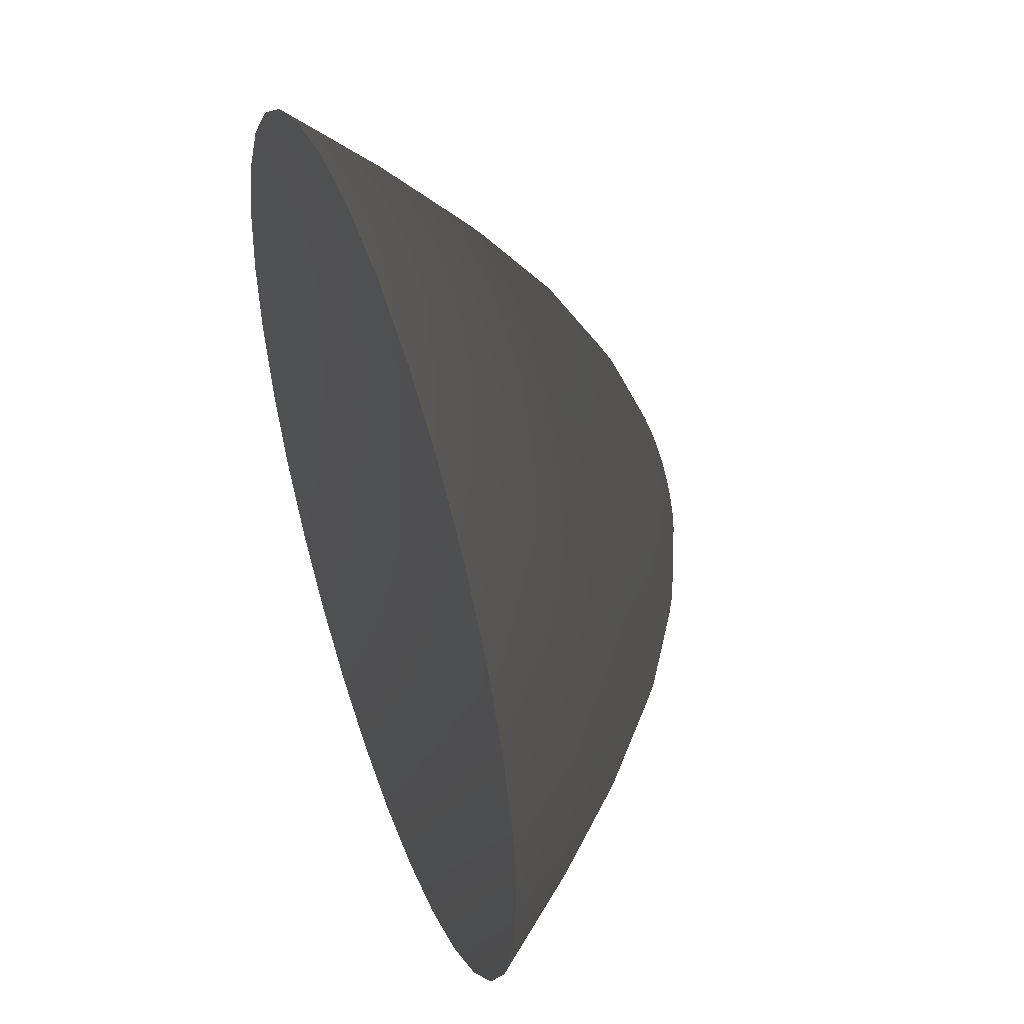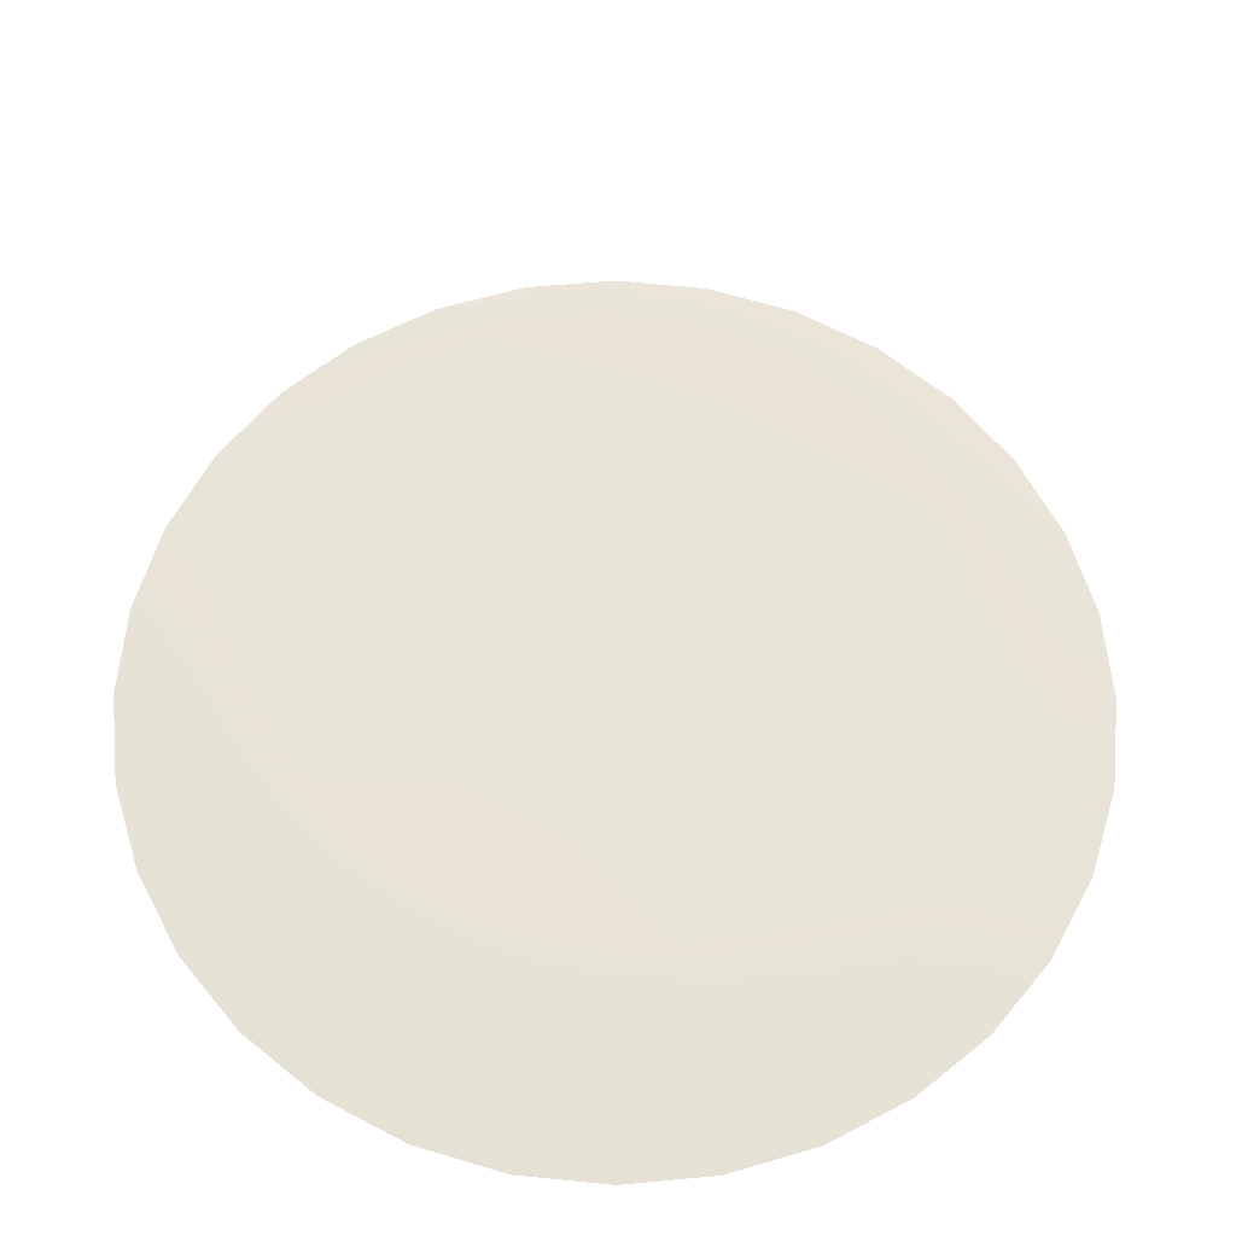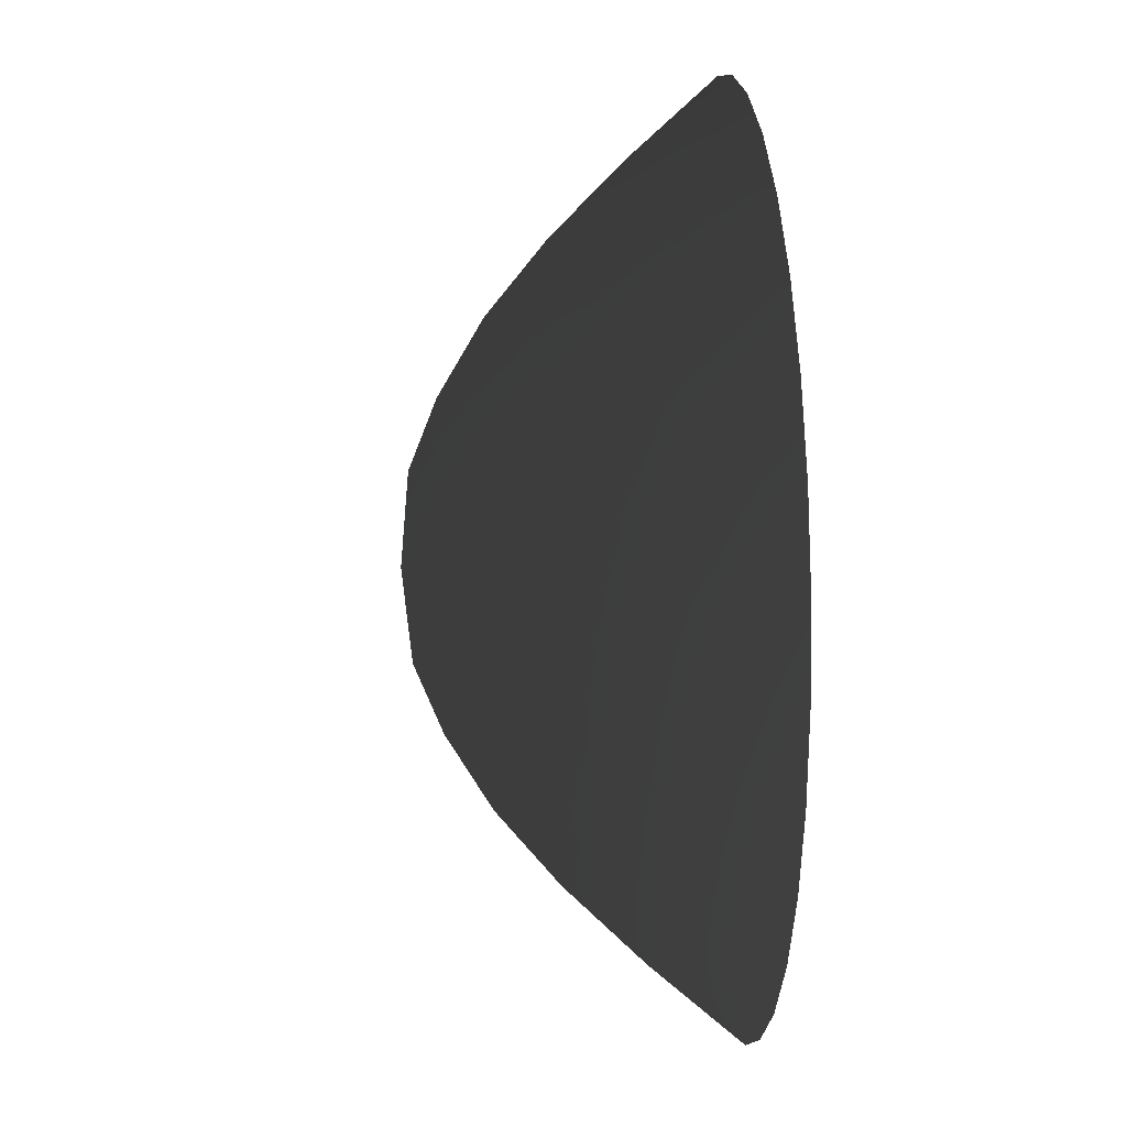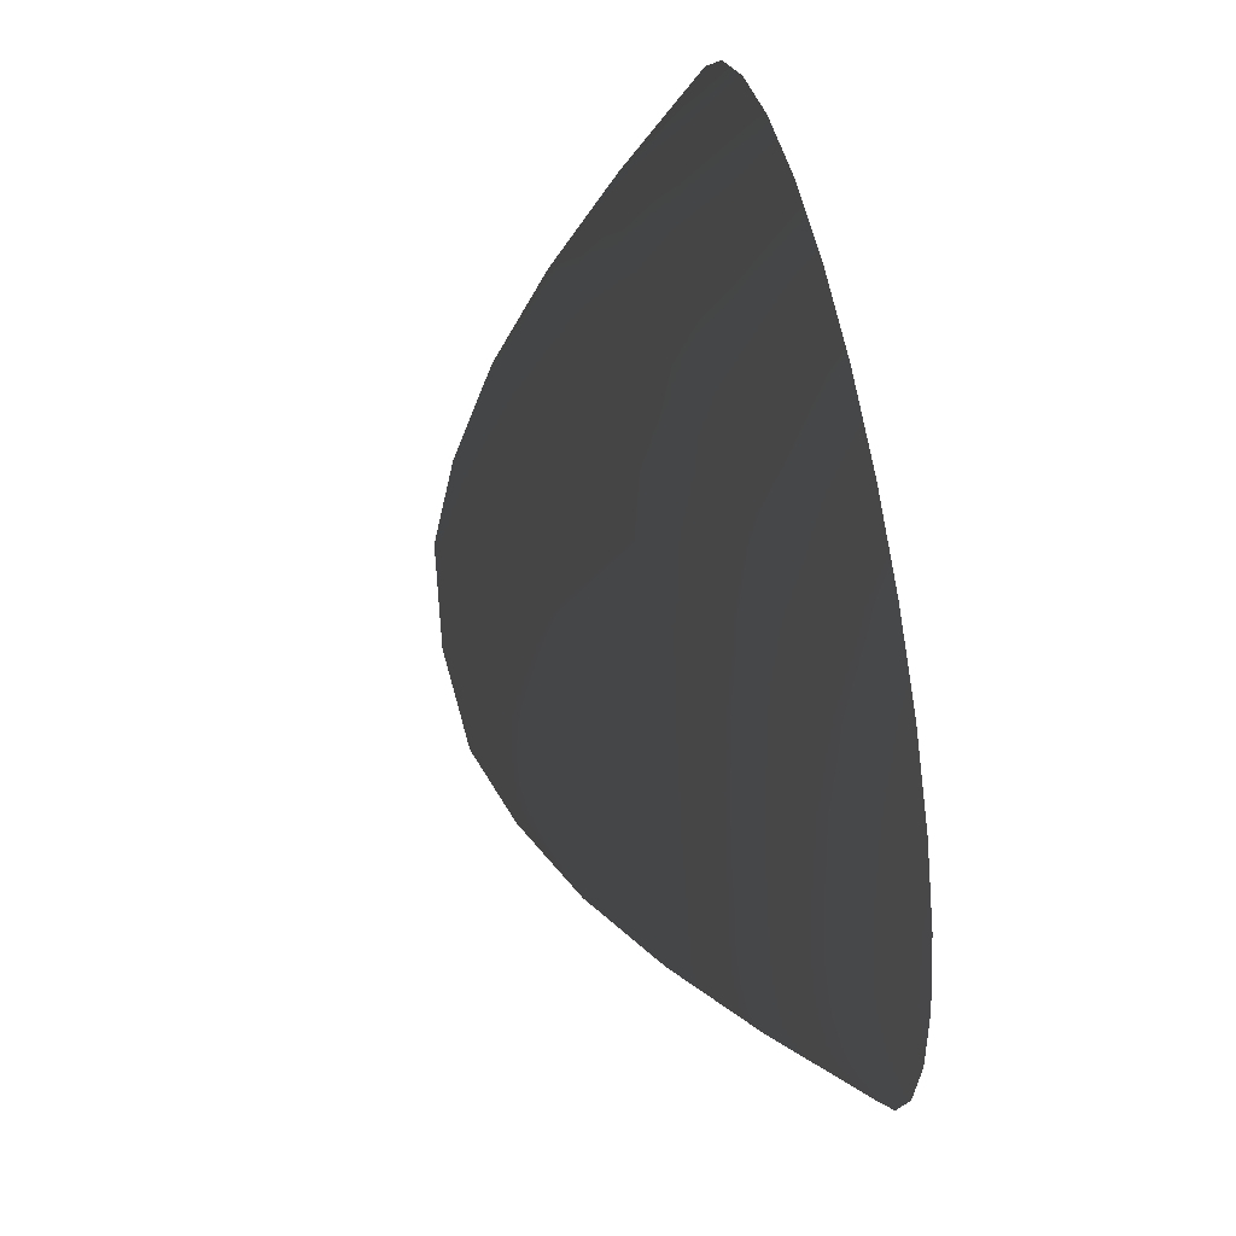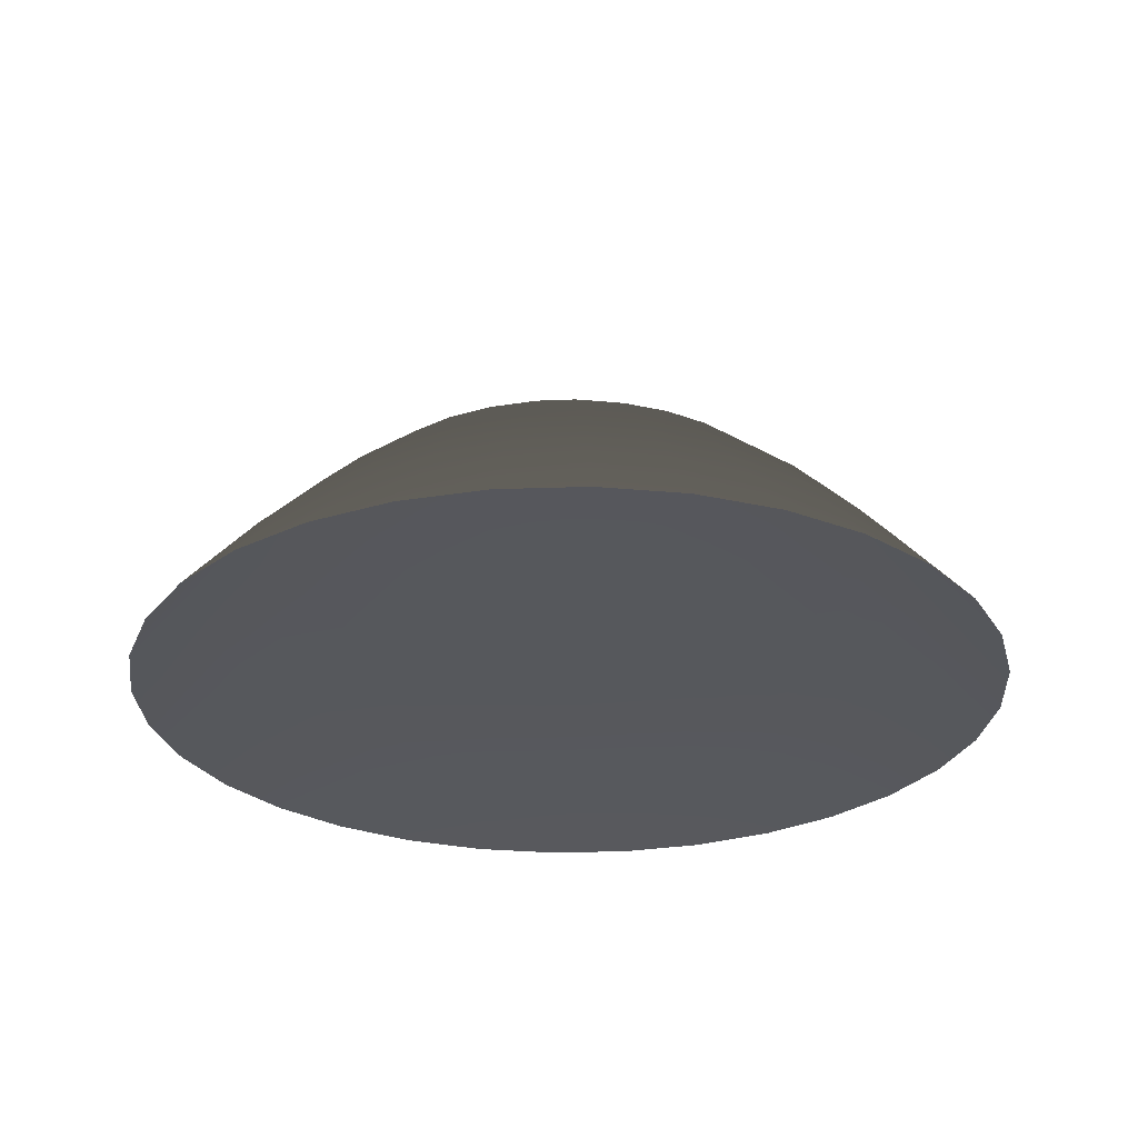
<metadata>
{"format":"obj","ext":"obj","renderer":"f3d","projection":"perspective","resolution":1024,"background":"white","views":[{"elev":47.7,"azim":-109.1,"up":"+Y"},{"elev":-27.9,"azim":-0.7,"up":"+Y"},{"elev":15.1,"azim":84.7,"up":"+Y"},{"elev":58.6,"azim":78.5,"up":"+Y"},{"elev":-27.3,"azim":-13.8,"up":"+Z"}]}
</metadata>
<code>
g fx_mesh_expandenergy_13
v 2.501e-07 3.946e-08 0.04665
v -0.1738 0.8739 -0.04525
v 2.111e-07 0.891 -0.04525
v -0.3019 1.518 -0.3174
v 1.826e-07 1.547 -0.3174
v -0.4418 2.221 -0.7593
v 1.778e-07 2.265 -0.7593
v -0.5788 2.91 -1.354
v 1.401e-07 2.967 -1.354
v -0.7168 3.604 -2.079
v 7.445e-08 3.674 -2.079
v -0.8621 4.334 -2.934
v 5.884e-08 4.419 -2.934
v -1.691 4.083 -2.934
v -1.406 3.395 -2.079
v -2.455 3.674 -2.934
v -1.135 2.741 -1.354
v -2.041 3.055 -2.079
v -3.125 3.125 -2.934
v -0.8667 2.092 -0.7593
v -1.648 2.467 -1.354
v -2.598 2.598 -2.079
v -3.674 2.455 -2.934
v -0.5921 1.43 -0.3174
v -1.258 1.883 -0.7593
v -2.098 2.098 -1.354
v -3.055 2.041 -2.079
v -4.083 1.691 -2.934
v -0.341 0.8232 -0.04525
v 2.501e-07 3.946e-08 0.04665
v -0.8596 1.287 -0.3174
v -1.601 1.601 -0.7593
v -2.467 1.648 -1.354
v -3.395 1.406 -2.079
v -4.334 0.8621 -2.934
v -0.495 0.7408 -0.04525
v 2.501e-07 3.946e-08 0.04665
v -1.094 1.094 -0.3174
v -1.883 1.258 -0.7593
v -2.741 1.135 -1.354
v -3.604 0.7168 -2.079
v -4.419 -1.43e-06 -2.934
v -0.63 0.63 -0.04525
v 2.501e-07 3.946e-08 0.04665
v -1.287 0.8596 -0.3174
v -2.092 0.8667 -0.7593
v -2.91 0.5788 -1.354
v -3.674 -1.123e-06 -2.079
v -4.334 -0.8621 -2.934
v -0.7408 0.495 -0.04525
v 2.501e-07 3.946e-08 0.04665
v -1.43 0.5921 -0.3174
v -2.221 0.4418 -0.7593
v -2.967 -8.114e-07 -1.354
v -3.604 -0.7168 -2.079
v -4.083 -1.691 -2.934
v -0.8232 0.341 -0.04525
v 2.501e-07 3.946e-08 0.04665
v -1.518 0.3019 -0.3174
v -2.265 -5.671e-07 -0.7593
v -2.91 -0.5789 -1.354
v -3.395 -1.406 -2.079
v -3.674 -2.455 -2.934
v -0.8739 0.1738 -0.04525
v 2.501e-07 3.946e-08 0.04665
v -1.547 -3.867e-07 -0.3174
v -2.221 -0.4418 -0.7593
v -2.741 -1.135 -1.354
v -3.055 -2.041 -2.079
v -3.125 -3.125 -2.934
v -0.891 -2.504e-07 -0.04525
v 2.501e-07 3.946e-08 0.04665
v -1.518 -0.3019 -0.3174
v -2.092 -0.8667 -0.7593
v -2.467 -1.648 -1.354
v -2.598 -2.598 -2.079
v -2.455 -3.674 -2.934
v -0.8739 -0.1738 -0.04525
v 2.501e-07 3.946e-08 0.04665
v -1.43 -0.5921 -0.3174
v -1.883 -1.258 -0.7593
v -2.098 -2.098 -1.354
v -2.041 -3.055 -2.079
v -1.691 -4.083 -2.934
v -0.8231 -0.341 -0.04525
v 2.501e-07 3.946e-08 0.04665
v -1.287 -0.8596 -0.3174
v -1.601 -1.601 -0.7593
v -1.648 -2.467 -1.354
v -1.406 -3.395 -2.079
v -0.8621 -4.334 -2.934
v -0.7408 -0.495 -0.04525
v 2.501e-07 3.946e-08 0.04665
v -1.094 -1.094 -0.3174
v -1.258 -1.883 -0.7593
v -1.135 -2.741 -1.354
v -0.7168 -3.604 -2.079
v 4.519e-06 -4.419 -2.934
v -0.63 -0.63 -0.04525
v 2.501e-07 3.946e-08 0.04665
v -0.8596 -1.287 -0.3174
v -0.8667 -2.092 -0.7593
v -0.5788 -2.91 -1.354
v 3.783e-06 -3.674 -2.079
v 0.8621 -4.334 -2.934
v -0.495 -0.7408 -0.04525
v 2.501e-07 3.946e-08 0.04665
v -0.5921 -1.43 -0.3174
v -0.4418 -2.221 -0.7593
v 3.135e-06 -2.967 -1.354
v 0.7168 -3.604 -2.079
v 1.691 -4.083 -2.934
v -0.341 -0.8232 -0.04525
v 2.501e-07 3.946e-08 0.04665
v -0.3019 -1.518 -0.3174
v 2.464e-06 -2.265 -0.7593
v 0.5789 -2.91 -1.354
v 1.406 -3.395 -2.079
v 2.455 -3.674 -2.934
v -0.1738 -0.8739 -0.04525
v 2.501e-07 3.946e-08 0.04665
v 1.744e-06 -1.547 -0.3174
v 0.4418 -2.221 -0.7593
v 1.135 -2.741 -1.354
v 2.041 -3.055 -2.079
v 3.125 -3.125 -2.934
v 1.11e-06 -0.891 -0.04525
v 2.501e-07 3.946e-08 0.04665
v 0.3019 -1.518 -0.3174
v 0.8667 -2.092 -0.7593
v 1.648 -2.467 -1.354
v 2.598 -2.598 -2.079
v 3.674 -2.455 -2.934
v 0.1738 -0.8739 -0.04525
v 2.501e-07 3.946e-08 0.04665
v 0.5921 -1.43 -0.3174
v 1.258 -1.883 -0.7593
v 2.098 -2.098 -1.354
v 3.055 -2.041 -2.079
v 4.083 -1.691 -2.934
v 0.341 -0.8231 -0.04525
v 2.501e-07 3.946e-08 0.04665
v 0.8596 -1.287 -0.3174
v 1.601 -1.601 -0.7593
v 2.467 -1.648 -1.354
v 3.395 -1.406 -2.079
v 4.334 -0.8621 -2.934
v 0.495 -0.7408 -0.04525
v 2.501e-07 3.946e-08 0.04665
v 1.094 -1.094 -0.3174
v 1.883 -1.258 -0.7593
v 2.741 -1.135 -1.354
v 3.604 -0.7168 -2.079
v 4.419 7.104e-06 -2.934
v 0.63 -0.63 -0.04525
v 2.501e-07 3.946e-08 0.04665
v 1.287 -0.8596 -0.3174
v 2.092 -0.8667 -0.7593
v 2.91 -0.5788 -1.354
v 3.674 5.973e-06 -2.079
v 4.334 0.8621 -2.934
v 0.7408 -0.495 -0.04525
v 2.501e-07 3.946e-08 0.04665
v 1.43 -0.5921 -0.3174
v 2.221 -0.4418 -0.7593
v 2.967 4.919e-06 -1.354
v 3.604 0.7168 -2.079
v 4.083 1.691 -2.934
v 0.8232 -0.341 -0.04525
v 2.501e-07 3.946e-08 0.04665
v 1.518 -0.3019 -0.3174
v 2.265 3.806e-06 -0.7593
v 2.91 0.5789 -1.354
v 3.395 1.406 -2.079
v 3.674 2.455 -2.934
v 0.8739 -0.1738 -0.04525
v 2.501e-07 3.946e-08 0.04665
v 1.547 2.601e-06 -0.3174
v 2.221 0.4418 -0.7593
v 2.741 1.135 -1.354
v 3.055 2.041 -2.079
v 3.125 3.125 -2.934
v 0.891 1.47e-06 -0.04525
v 2.501e-07 3.946e-08 0.04665
v 1.518 0.3019 -0.3174
v 2.092 0.8667 -0.7593
v 2.467 1.648 -1.354
v 2.598 2.598 -2.079
v 2.455 3.674 -2.934
v 0.8739 0.1738 -0.04525
v 2.501e-07 3.946e-08 0.04665
v 1.43 0.5921 -0.3174
v 1.883 1.258 -0.7593
v 2.098 2.098 -1.354
v 2.041 3.055 -2.079
v 1.691 4.083 -2.934
v 0.8232 0.341 -0.04525
v 2.501e-07 3.946e-08 0.04665
v 1.287 0.8596 -0.3174
v 1.601 1.601 -0.7593
v 1.648 2.467 -1.354
v 1.406 3.395 -2.079
v 0.8621 4.334 -2.934
v 0.7408 0.495 -0.04525
v 2.501e-07 3.946e-08 0.04665
v 1.094 1.094 -0.3174
v 1.258 1.883 -0.7593
v 1.135 2.741 -1.354
v 0.7168 3.604 -2.079
v 5.884e-08 4.419 -2.934
v 7.445e-08 3.674 -2.079
v 0.5788 2.91 -1.354
v 1.401e-07 2.967 -1.354
v 0.63 0.63 -0.04525
v 2.501e-07 3.946e-08 0.04665
v 0.8596 1.287 -0.3174
v 0.8667 2.092 -0.7593
v 0.4418 2.221 -0.7593
v 1.778e-07 2.265 -0.7593
v 0.495 0.7408 -0.04525
v 2.501e-07 3.946e-08 0.04665
v 0.5921 1.43 -0.3174
v 0.3019 1.518 -0.3174
v 1.826e-07 1.547 -0.3174
v 0.341 0.8232 -0.04525
v 2.501e-07 3.946e-08 0.04665
v 0.1738 0.8739 -0.04525
v 2.501e-07 3.946e-08 0.04665
v 2.111e-07 0.891 -0.04525
v 2.501e-07 3.946e-08 0.04665
g fx_mesh_expandenergy_13_0
f 3 2 1
f 4 2 3
f 5 4 3
f 6 4 5
f 7 6 5
f 8 6 7
f 9 8 7
f 10 8 9
f 11 10 9
f 12 10 11
f 13 12 11
f 12 14 10
f 14 15 10
f 10 15 8
f 14 16 15
f 8 17 6
f 15 17 8
f 16 18 15
f 15 18 17
f 16 19 18
f 6 20 4
f 17 20 6
f 18 21 17
f 17 21 20
f 19 22 18
f 18 22 21
f 19 23 22
f 20 24 4
f 4 24 2
f 21 25 20
f 20 25 24
f 22 26 21
f 21 26 25
f 23 27 22
f 22 27 26
f 23 28 27
f 24 29 2
f 2 29 30
f 25 31 24
f 24 31 29
f 26 32 25
f 25 32 31
f 27 33 26
f 26 33 32
f 28 34 27
f 27 34 33
f 28 35 34
f 31 36 29
f 29 36 37
f 32 38 31
f 31 38 36
f 33 39 32
f 32 39 38
f 34 40 33
f 33 40 39
f 35 41 34
f 34 41 40
f 35 42 41
f 38 43 36
f 36 43 44
f 39 45 38
f 38 45 43
f 40 46 39
f 39 46 45
f 41 47 40
f 40 47 46
f 42 48 41
f 41 48 47
f 42 49 48
f 45 50 43
f 43 50 51
f 46 52 45
f 45 52 50
f 47 53 46
f 46 53 52
f 48 54 47
f 47 54 53
f 49 55 48
f 48 55 54
f 49 56 55
f 52 57 50
f 50 57 58
f 53 59 52
f 52 59 57
f 54 60 53
f 53 60 59
f 55 61 54
f 54 61 60
f 56 62 55
f 55 62 61
f 56 63 62
f 59 64 57
f 57 64 65
f 60 66 59
f 59 66 64
f 61 67 60
f 60 67 66
f 62 68 61
f 61 68 67
f 63 69 62
f 62 69 68
f 63 70 69
f 66 71 64
f 64 71 72
f 67 73 66
f 66 73 71
f 68 74 67
f 67 74 73
f 69 75 68
f 68 75 74
f 70 76 69
f 69 76 75
f 70 77 76
f 73 78 71
f 71 78 79
f 74 80 73
f 73 80 78
f 75 81 74
f 74 81 80
f 76 82 75
f 75 82 81
f 77 83 76
f 76 83 82
f 77 84 83
f 80 85 78
f 78 85 86
f 81 87 80
f 80 87 85
f 82 88 81
f 81 88 87
f 83 89 82
f 82 89 88
f 84 90 83
f 83 90 89
f 84 91 90
f 87 92 85
f 85 92 93
f 88 94 87
f 87 94 92
f 89 95 88
f 88 95 94
f 90 96 89
f 89 96 95
f 91 97 90
f 90 97 96
f 91 98 97
f 94 99 92
f 92 99 100
f 95 101 94
f 94 101 99
f 96 102 95
f 95 102 101
f 97 103 96
f 96 103 102
f 98 104 97
f 97 104 103
f 98 105 104
f 101 106 99
f 99 106 107
f 102 108 101
f 101 108 106
f 103 109 102
f 102 109 108
f 104 110 103
f 103 110 109
f 105 111 104
f 104 111 110
f 105 112 111
f 108 113 106
f 106 113 114
f 109 115 108
f 108 115 113
f 110 116 109
f 109 116 115
f 111 117 110
f 110 117 116
f 112 118 111
f 111 118 117
f 112 119 118
f 115 120 113
f 113 120 121
f 116 122 115
f 115 122 120
f 117 123 116
f 116 123 122
f 118 124 117
f 117 124 123
f 119 125 118
f 118 125 124
f 119 126 125
f 122 127 120
f 120 127 128
f 123 129 122
f 122 129 127
f 124 130 123
f 123 130 129
f 125 131 124
f 124 131 130
f 126 132 125
f 125 132 131
f 126 133 132
f 129 134 127
f 127 134 135
f 130 136 129
f 129 136 134
f 131 137 130
f 130 137 136
f 132 138 131
f 131 138 137
f 133 139 132
f 132 139 138
f 133 140 139
f 136 141 134
f 134 141 142
f 137 143 136
f 136 143 141
f 138 144 137
f 137 144 143
f 139 145 138
f 138 145 144
f 140 146 139
f 139 146 145
f 140 147 146
f 143 148 141
f 141 148 149
f 144 150 143
f 143 150 148
f 145 151 144
f 144 151 150
f 146 152 145
f 145 152 151
f 147 153 146
f 146 153 152
f 147 154 153
f 150 155 148
f 148 155 156
f 151 157 150
f 150 157 155
f 152 158 151
f 151 158 157
f 153 159 152
f 152 159 158
f 154 160 153
f 153 160 159
f 154 161 160
f 157 162 155
f 155 162 163
f 158 164 157
f 157 164 162
f 159 165 158
f 158 165 164
f 160 166 159
f 159 166 165
f 161 167 160
f 160 167 166
f 161 168 167
f 164 169 162
f 162 169 170
f 165 171 164
f 164 171 169
f 166 172 165
f 165 172 171
f 167 173 166
f 166 173 172
f 168 174 167
f 167 174 173
f 168 175 174
f 171 176 169
f 169 176 177
f 172 178 171
f 171 178 176
f 173 179 172
f 172 179 178
f 174 180 173
f 173 180 179
f 175 181 174
f 174 181 180
f 175 182 181
f 178 183 176
f 176 183 184
f 179 185 178
f 178 185 183
f 180 186 179
f 179 186 185
f 181 187 180
f 180 187 186
f 182 188 181
f 181 188 187
f 182 189 188
f 185 190 183
f 183 190 191
f 186 192 185
f 185 192 190
f 187 193 186
f 186 193 192
f 188 194 187
f 187 194 193
f 189 195 188
f 188 195 194
f 189 196 195
f 192 197 190
f 190 197 198
f 193 199 192
f 192 199 197
f 194 200 193
f 193 200 199
f 195 201 194
f 194 201 200
f 196 202 195
f 195 202 201
f 196 203 202
f 199 204 197
f 197 204 205
f 200 206 199
f 199 206 204
f 201 207 200
f 200 207 206
f 202 208 201
f 201 208 207
f 203 209 202
f 202 209 208
f 203 210 209
f 210 211 209
f 209 211 212
f 209 212 208
f 211 213 212
f 206 214 204
f 204 214 215
f 207 216 206
f 206 216 214
f 208 217 207
f 208 212 217
f 207 217 216
f 212 213 218
f 212 218 217
f 213 219 218
f 216 220 214
f 214 220 221
f 217 222 216
f 217 218 222
f 216 222 220
f 218 219 223
f 218 223 222
f 219 224 223
f 222 225 220
f 222 223 225
f 220 225 226
f 223 224 227
f 223 227 225
f 225 227 228
f 224 229 227
f 227 229 230

</code>
